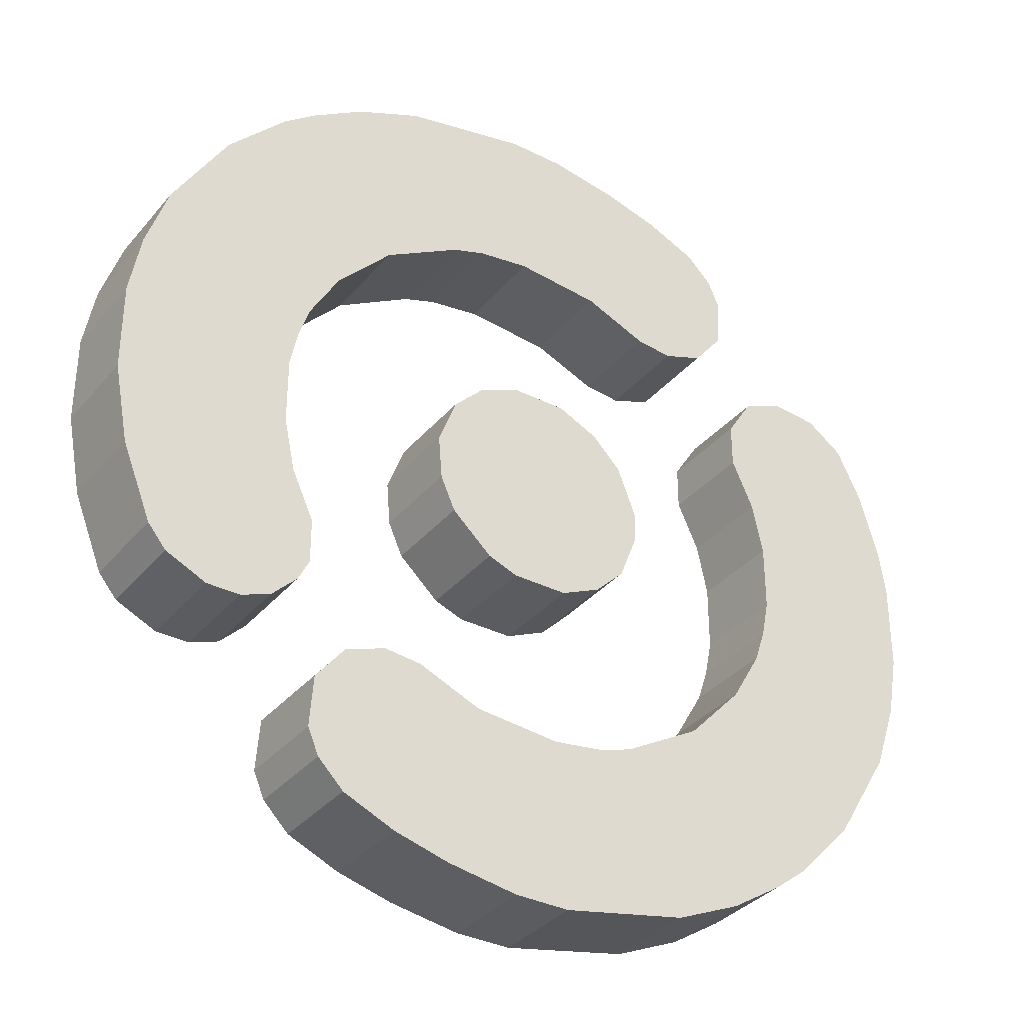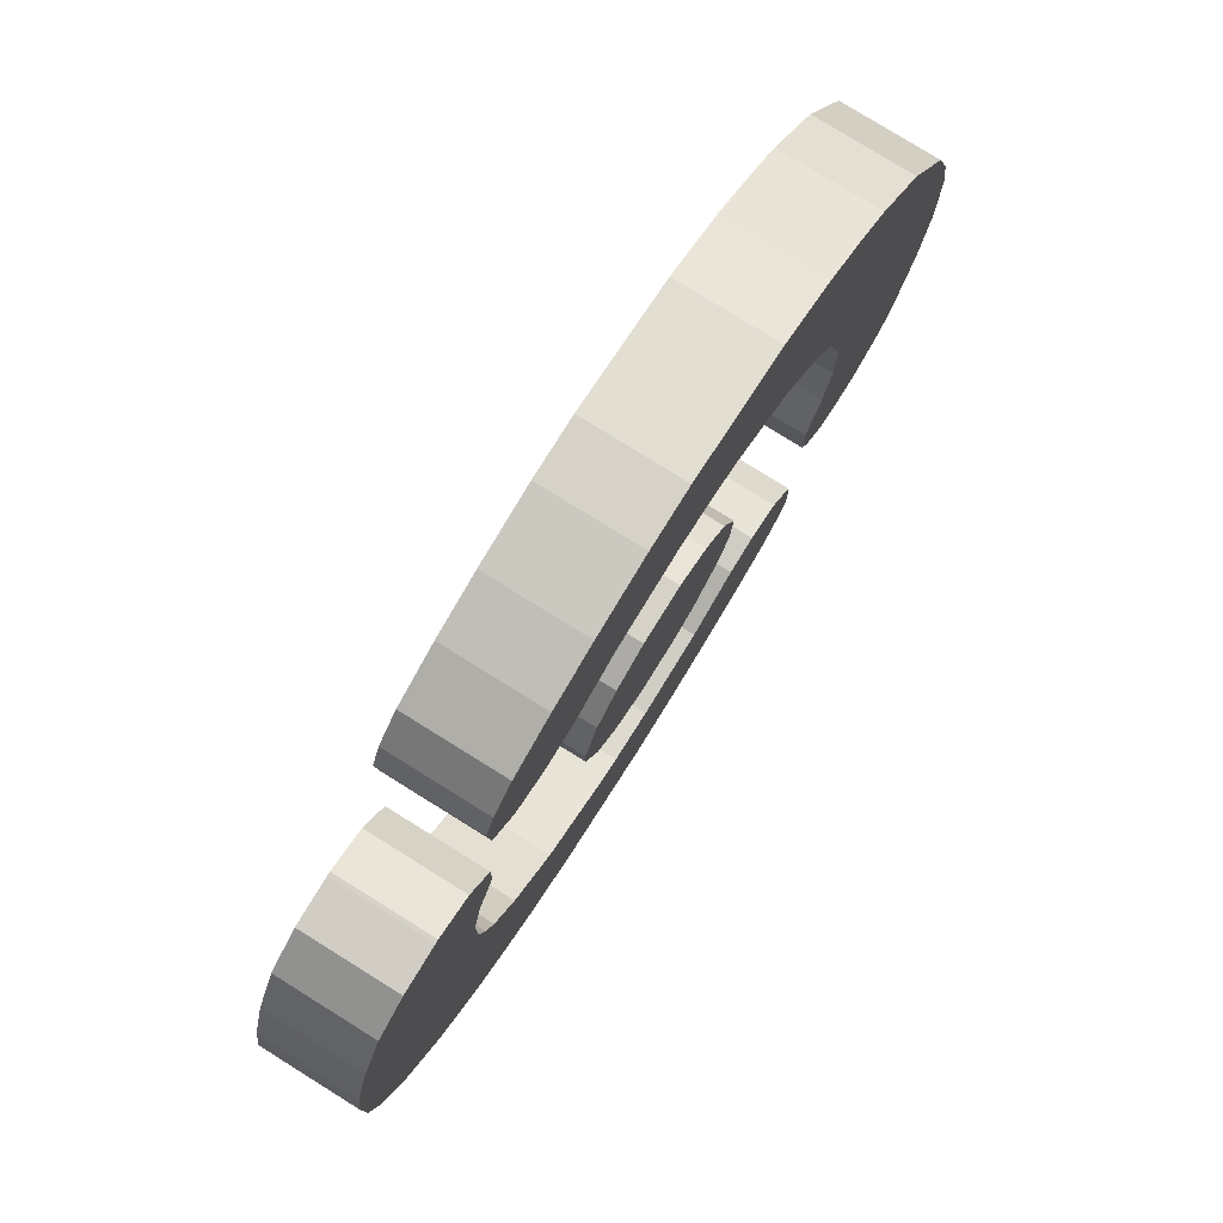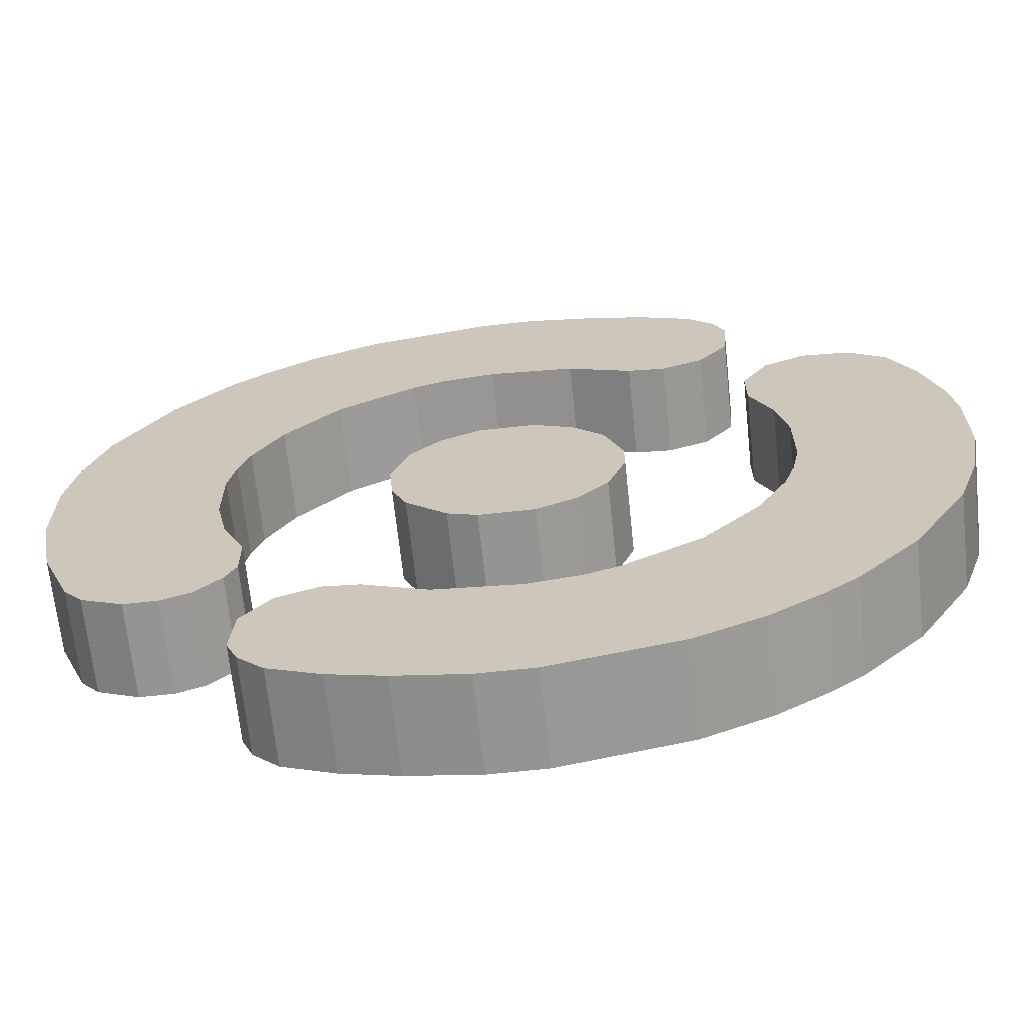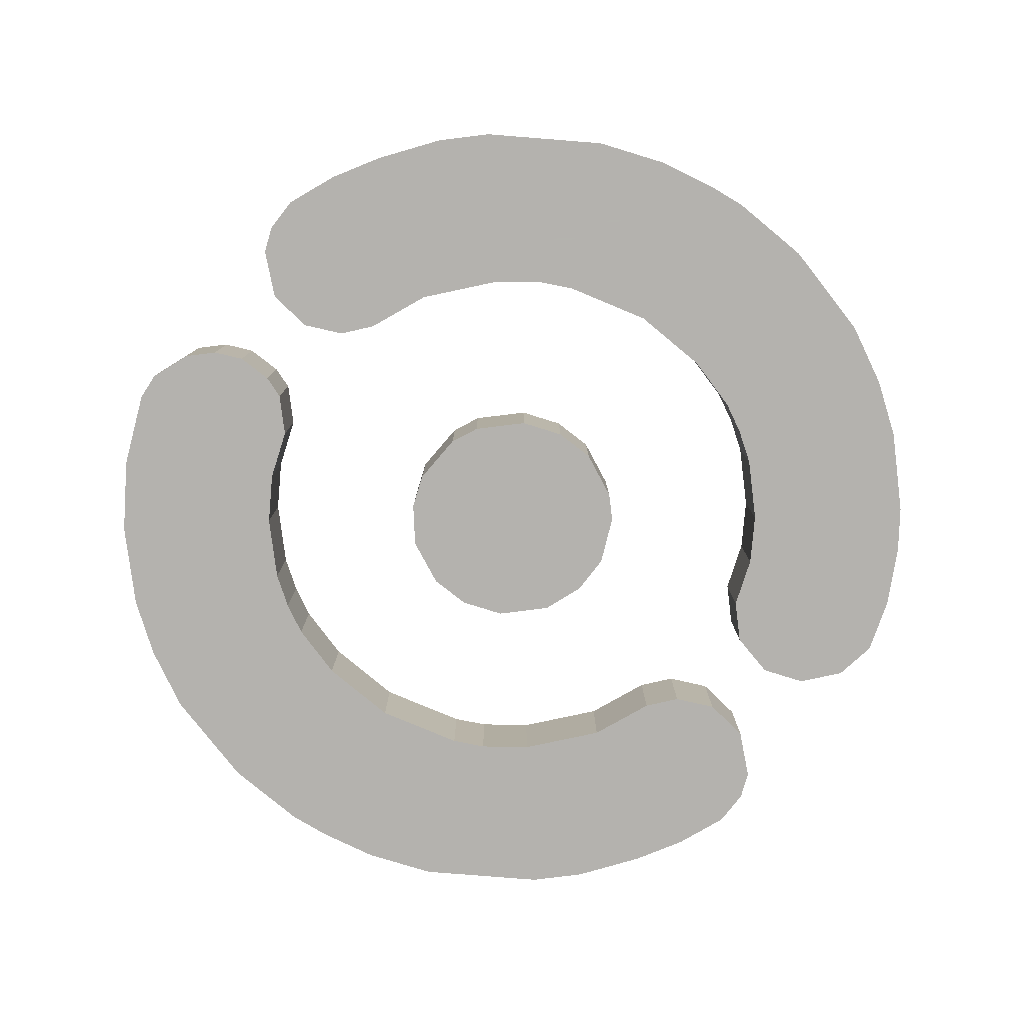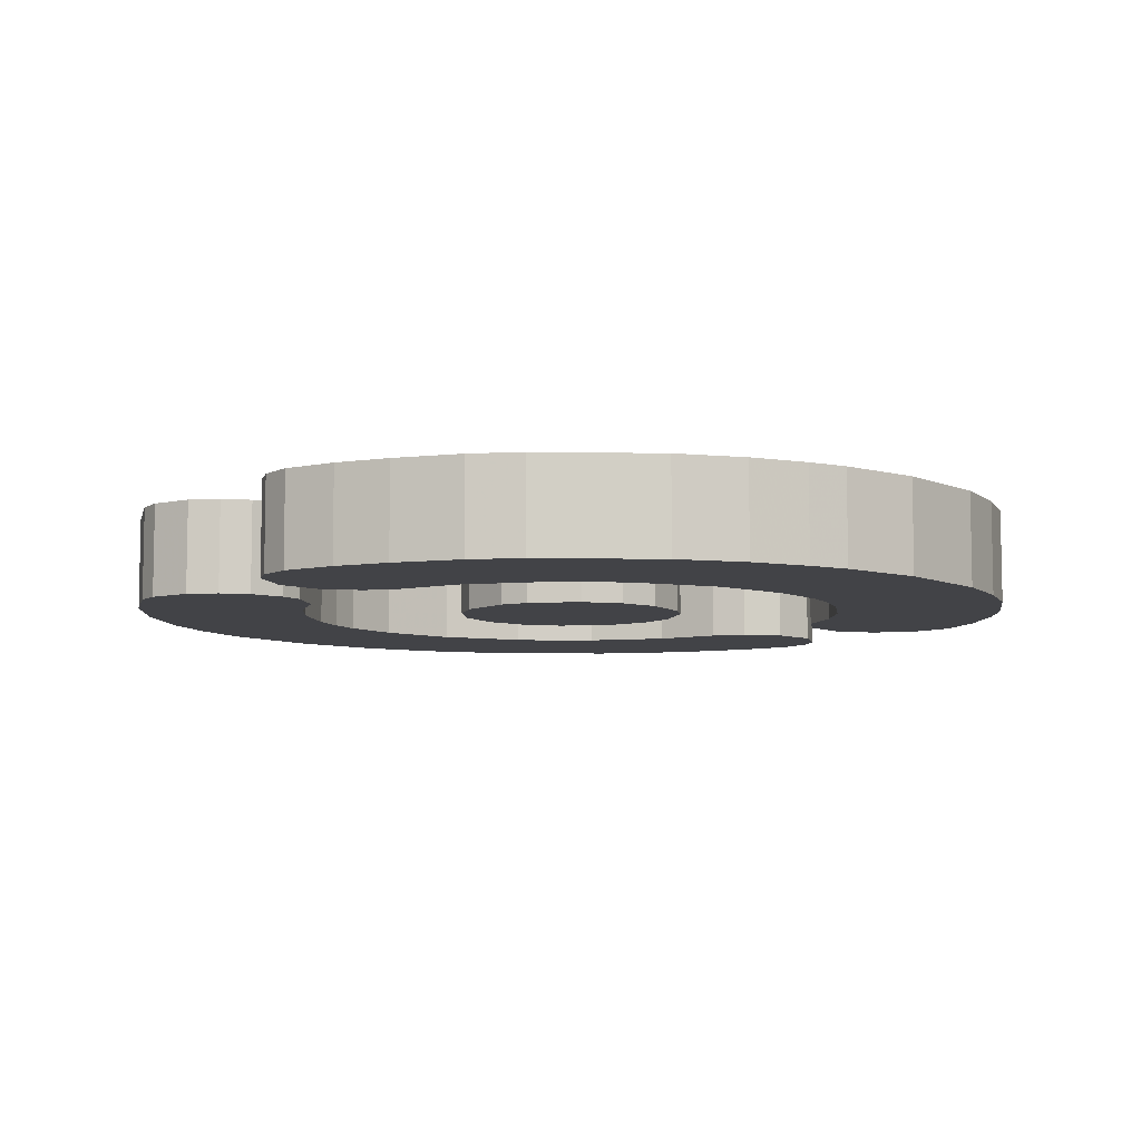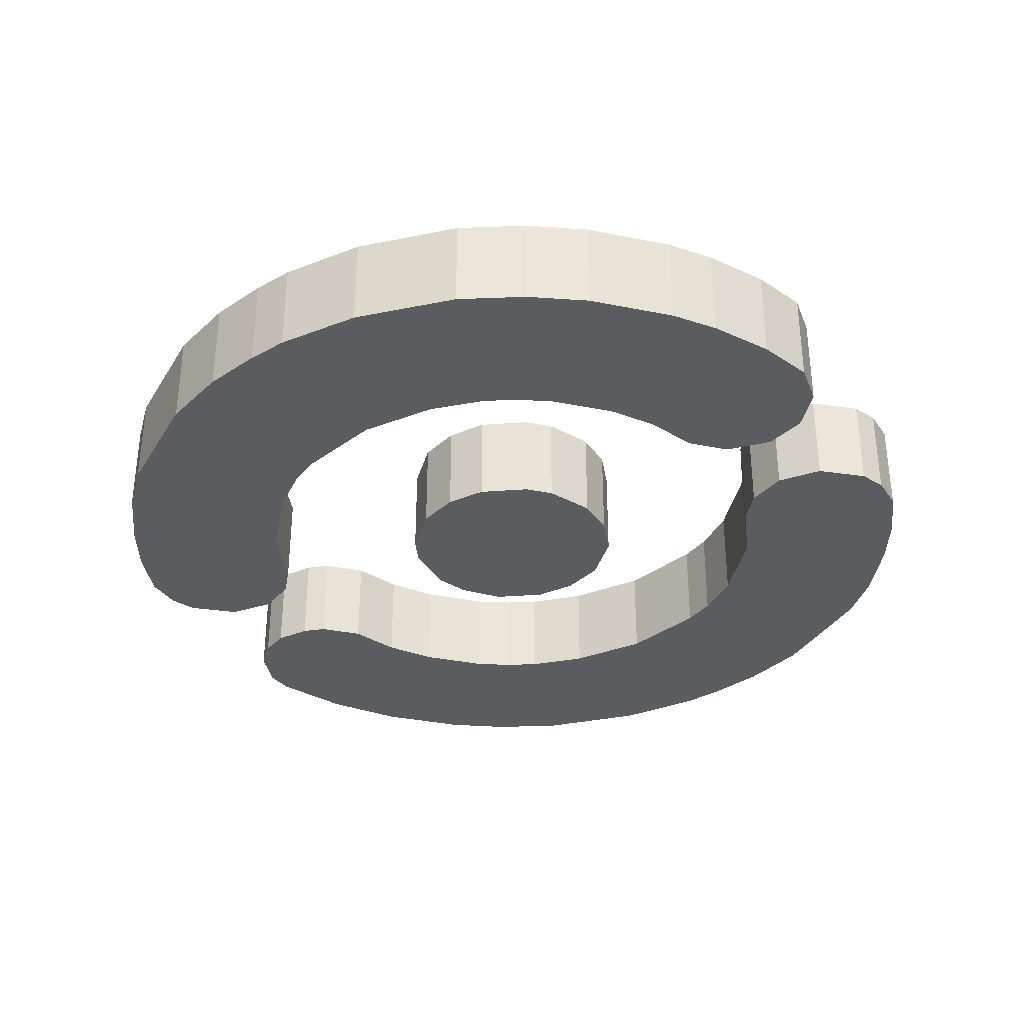
<metadata>
{"format":"obj","ext":"obj","renderer":"f3d","projection":"perspective","resolution":1024,"background":"white","views":[{"elev":-34.7,"azim":-34.0,"up":"+Y"},{"elev":78.5,"azim":121.9,"up":"+Y"},{"elev":-67.0,"azim":6.1,"up":"+Y"},{"elev":-79.8,"azim":7.1,"up":"+Z"},{"elev":-7.5,"azim":8.6,"up":"+Z"},{"elev":-34.0,"azim":74.6,"up":"+Z"}]}
</metadata>
<code>
o Object.1
v 30.48 38.1 53
v 30.73 38.1 53
v 34.29 38.1 53
v 37.08 36.83 53
v 39.12 34.8 53
v 40.39 31.5 53
v 40.39 29.46 53
v 39.12 26.16 53
v 37.08 24.13 53
v 34.29 22.86 53
v 30.48 22.86 53
v 28.45 23.62 53
v 25.65 26.16 53
v 24.64 28.45 53
v 24.38 31.5 53
v 25.65 34.8 53
v 27.69 36.83 53
v 30.48 38.1 46.5
v 30.73 38.1 46.5
v 34.29 38.1 46.5
v 37.08 36.83 46.5
v 39.12 34.8 46.5
v 40.39 31.5 46.5
v 40.39 29.46 46.5
v 39.12 26.16 46.5
v 37.08 24.13 46.5
v 34.29 22.86 46.5
v 30.48 22.86 46.5
v 28.45 23.62 46.5
v 25.65 26.16 46.5
v 24.64 28.45 46.5
v 24.38 31.5 46.5
v 25.65 34.8 46.5
v 27.69 36.83 46.5
f 4 2 5
f 5 22 4
f 22 21 4
f 4 21 3
f 21 20 3
f 3 20 2
f 20 19 2
f 2 19 1
f 6 2 1
f 6 1 17
f 16 6 17
f 17 34 16
f 34 33 16
f 16 33 15
f 15 8 16
f 16 8 7
f 8 25 7
f 25 24 7
f 7 24 6
f 24 23 6
f 6 23 5
f 24 33 23
f 24 25 33
f 33 25 32
f 25 26 32
f 32 26 31
f 32 31 14
f 15 32 14
f 14 9 15
f 14 10 9
f 10 27 9
f 27 26 9
f 9 26 8
f 28 27 10
f 11 28 10
f 13 11 10
f 12 11 13
f 13 30 12
f 30 29 12
f 30 28 29
f 31 30 13
f 31 27 30
f 12 29 11
f 29 28 11
f 27 28 30
f 13 10 14
f 14 31 13
f 26 27 31
f 26 25 8
f 15 9 8
f 33 32 15
f 34 23 33
f 34 18 23
f 18 19 23
f 22 23 19
f 18 34 17
f 6 16 7
f 1 18 17
f 19 18 1
f 20 21 19
f 22 19 21
f 23 22 5
f 2 6 5
f 2 4 3
o Object.2
v 54.1 46.74 53
v 54.36 46.74 53
v 57.4 46.48 53
v 59.94 44.7 53
v 61.72 41.15 53
v 62.99 36.83 53
v 63.5 33.53 53
v 63.5 27.43 53
v 62.74 23.11 53
v 61.21 18.54 53
v 57.4 12.19 53
v 53.34 7.874 53
v 51.05 6.096 53
v 47.5 3.81 53
v 42.93 1.778 53
v 34.29 0 53
v 30.48 0 53
v 25.65 0.762 53
v 21.84 1.778 53
v 18.29 3.302 53
v 16.51 5.08 53
v 15.75 6.858 53
v 16 10.41 53
v 18.03 12.95 53
v 20.83 13.97 53
v 23.37 13.72 53
v 27.69 11.94 53
v 33.53 11.43 53
v 37.08 11.94 53
v 39.37 12.7 53
v 44.7 15.75 53
v 48.51 19.81 53
v 50.55 23.37 53
v 51.31 25.65 53
v 51.82 28.19 53
v 51.82 32.77 53
v 51.05 36.32 53
v 49.53 39.62 53
v 49.53 42.67 53
v 51.31 45.47 53
v 54.1 46.74 46.5
v 54.36 46.74 46.5
v 57.4 46.48 46.5
v 59.94 44.7 46.5
v 61.72 41.15 46.5
v 62.99 36.83 46.5
v 63.5 33.53 46.5
v 63.5 27.43 46.5
v 62.74 23.11 46.5
v 61.21 18.54 46.5
v 57.4 12.19 46.5
v 53.34 7.874 46.5
v 51.05 6.096 46.5
v 47.5 3.81 46.5
v 42.93 1.778 46.5
v 34.29 0 46.5
v 30.48 0 46.5
v 25.65 0.762 46.5
v 21.84 1.778 46.5
v 18.29 3.302 46.5
v 16.51 5.08 46.5
v 15.75 6.858 46.5
v 16 10.41 46.5
v 18.03 12.95 46.5
v 20.83 13.97 46.5
v 23.37 13.72 46.5
v 27.69 11.94 46.5
v 33.53 11.43 46.5
v 37.08 11.94 46.5
v 39.37 12.7 46.5
v 44.7 15.75 46.5
v 48.51 19.81 46.5
v 50.55 23.37 46.5
v 51.31 25.65 46.5
v 51.82 28.19 46.5
v 51.82 32.77 46.5
v 51.05 36.32 46.5
v 49.53 39.62 46.5
v 49.53 42.67 46.5
v 51.31 45.47 46.5
f 38 36 35
f 74 38 35
f 35 75 74
f 75 114 74
f 74 114 73
f 73 39 74
f 73 40 39
f 40 80 39
f 80 79 39
f 39 79 38
f 79 78 38
f 38 78 37
f 78 77 37
f 37 77 36
f 77 76 36
f 77 78 76
f 75 76 78
f 78 79 114
f 114 79 113
f 79 80 113
f 112 113 80
f 112 80 111
f 112 111 71
f 72 112 71
f 71 40 72
f 71 41 40
f 41 81 40
f 82 81 41
f 42 82 41
f 70 42 41
f 69 42 70
f 70 110 69
f 110 109 69
f 69 109 68
f 43 69 68
f 67 43 68
f 68 108 67
f 108 107 67
f 67 107 66
f 66 44 67
f 66 45 44
f 45 85 44
f 85 84 44
f 44 84 43
f 84 83 43
f 43 83 42
f 83 84 107
f 107 84 106
f 84 85 106
f 105 106 85
f 105 85 104
f 105 104 64
f 65 105 64
f 64 45 65
f 64 46 45
f 46 86 45
f 87 86 46
f 47 87 46
f 62 47 46
f 62 46 63
f 63 103 62
f 103 102 62
f 62 102 61
f 102 101 61
f 61 101 60
f 59 61 60
f 60 100 59
f 100 99 59
f 59 99 58
f 99 98 58
f 58 98 57
f 57 47 58
f 47 61 58
f 57 48 47
f 48 88 47
f 89 88 48
f 49 89 48
f 48 56 49
f 56 50 49
f 50 90 49
f 91 90 50
f 51 91 50
f 54 51 50
f 54 50 55
f 55 95 54
f 95 94 54
f 54 94 53
f 94 93 53
f 53 93 52
f 53 52 51
f 52 92 51
f 93 92 52
f 91 92 93
f 94 91 93
f 95 90 94
f 95 96 90
f 89 90 96
f 96 95 55
f 56 96 55
f 97 96 56
f 57 97 56
f 97 88 96
f 87 88 97
f 98 87 97
f 98 101 87
f 53 51 54
f 92 91 51
f 90 91 94
f 50 56 55
f 90 89 49
f 89 96 88
f 56 48 57
f 98 97 57
f 99 101 98
f 100 101 99
f 58 61 59
f 101 100 60
f 101 102 87
f 103 86 102
f 103 104 86
f 104 103 63
f 47 62 61
f 88 87 47
f 86 87 102
f 46 64 63
f 64 104 63
f 85 86 104
f 106 105 65
f 66 106 65
f 86 85 45
f 45 66 65
f 107 106 66
f 108 83 107
f 108 109 83
f 82 83 109
f 67 44 43
f 109 108 68
f 110 82 109
f 111 110 70
f 111 81 110
f 69 43 42
f 83 82 42
f 81 82 110
f 70 41 71
f 71 111 70
f 80 81 111
f 113 112 72
f 73 113 72
f 81 80 40
f 40 73 72
f 114 113 73
f 75 78 114
f 76 75 35
f 74 39 38
f 36 76 35
f 36 38 37
o Object.3
v 30.48 60.96 53
v 30.73 60.96 53
v 34.29 60.96 53
v 39.12 60.2 53
v 42.93 59.18 53
v 46.48 57.66 53
v 48.26 55.88 53
v 49.02 54.1 53
v 48.77 50.55 53
v 46.74 48.01 53
v 43.94 46.99 53
v 41.4 47.24 53
v 37.08 49.02 53
v 31.24 49.53 53
v 27.69 49.02 53
v 25.4 48.26 53
v 20.07 45.21 53
v 16.26 41.15 53
v 14.22 37.59 53
v 13.46 35.31 53
v 12.95 32.77 53
v 12.95 28.19 53
v 13.72 24.64 53
v 15.24 21.34 53
v 15.24 18.29 53
v 14.48 16.76 53
v 12.7 14.99 53
v 10.67 14.22 53
v 8.382 14.22 53
v 5.588 15.49 53
v 4.318 17.02 53
v 2.286 22.1 53
v 1.27 27.43 53
v 1.27 33.53 53
v 2.032 37.85 53
v 3.556 42.42 53
v 7.366 48.77 53
v 11.43 53.09 53
v 13.72 54.86 53
v 17.27 57.15 53
v 21.84 59.18 53
v 30.48 60.96 46.5
v 30.73 60.96 46.5
v 34.29 60.96 46.5
v 39.12 60.2 46.5
v 42.93 59.18 46.5
v 46.48 57.66 46.5
v 48.26 55.88 46.5
v 49.02 54.1 46.5
v 48.77 50.55 46.5
v 46.74 48.01 46.5
v 43.94 46.99 46.5
v 41.4 47.24 46.5
v 37.08 49.02 46.5
v 31.24 49.53 46.5
v 27.69 49.02 46.5
v 25.4 48.26 46.5
v 20.07 45.21 46.5
v 16.26 41.15 46.5
v 14.22 37.59 46.5
v 13.46 35.31 46.5
v 12.95 32.77 46.5
v 12.95 28.19 46.5
v 13.72 24.64 46.5
v 15.24 21.34 46.5
v 15.24 18.29 46.5
v 14.48 16.76 46.5
v 12.7 14.99 46.5
v 10.67 14.22 46.5
v 8.382 14.22 46.5
v 5.588 15.49 46.5
v 4.318 17.02 46.5
v 2.286 22.1 46.5
v 1.27 27.43 46.5
v 1.27 33.53 46.5
v 2.032 37.85 46.5
v 3.556 42.42 46.5
v 7.366 48.77 46.5
v 11.43 53.09 46.5
v 13.72 54.86 46.5
v 17.27 57.15 46.5
v 21.84 59.18 46.5
f 147 149 148
f 148 189 147
f 189 188 147
f 147 188 146
f 146 150 147
f 146 151 150
f 151 192 150
f 192 191 150
f 150 191 149
f 191 190 149
f 190 191 188
f 188 191 187
f 191 192 187
f 187 192 186
f 187 186 145
f 146 187 145
f 145 186 144
f 152 145 144
f 143 152 144
f 144 185 143
f 185 184 143
f 143 184 142
f 142 153 143
f 142 135 153
f 135 154 153
f 154 195 153
f 195 194 153
f 153 194 152
f 194 193 152
f 152 193 151
f 193 194 184
f 184 194 183
f 194 176 183
f 183 176 182
f 183 182 141
f 142 183 141
f 141 182 140
f 140 137 141
f 141 137 136
f 135 141 136
f 136 177 135
f 177 176 135
f 135 176 134
f 176 175 134
f 134 175 133
f 154 134 133
f 132 154 133
f 133 174 132
f 174 173 132
f 132 173 131
f 155 132 131
f 130 155 131
f 131 172 130
f 172 171 130
f 130 171 129
f 115 130 129
f 128 115 129
f 129 170 128
f 170 169 128
f 128 169 127
f 127 117 128
f 128 117 116
f 117 158 116
f 158 157 116
f 116 157 115
f 157 156 115
f 115 156 155
f 156 196 155
f 155 196 154
f 196 156 171
f 170 171 156
f 157 169 156
f 157 158 169
f 169 158 168
f 158 159 168
f 168 159 167
f 168 167 126
f 127 168 126
f 126 118 127
f 126 119 118
f 119 160 118
f 160 159 118
f 118 159 117
f 161 160 119
f 120 161 119
f 125 120 119
f 124 120 125
f 125 166 124
f 166 165 124
f 124 165 123
f 123 121 124
f 121 123 122
f 122 163 121
f 163 162 121
f 121 162 120
f 163 164 162
f 165 162 164
f 161 162 165
f 164 163 122
f 123 164 122
f 165 164 123
f 166 161 165
f 167 166 125
f 167 160 166
f 124 121 120
f 162 161 120
f 160 161 166
f 125 119 126
f 126 167 125
f 159 160 167
f 159 158 117
f 127 118 117
f 169 168 127
f 170 156 169
f 115 128 116
f 171 170 129
f 172 196 171
f 172 173 196
f 195 196 173
f 130 115 155
f 173 172 131
f 174 195 173
f 174 175 195
f 132 155 154
f 175 174 133
f 175 176 195
f 178 177 136
f 177 178 182
f 182 178 181
f 178 179 181
f 181 179 180
f 181 180 139
f 140 181 139
f 139 138 140
f 139 180 138
f 180 179 138
f 138 179 137
f 179 178 137
f 137 178 136
f 140 138 137
f 182 181 140
f 177 182 176
f 194 195 176
f 196 195 154
f 154 135 134
f 141 135 142
f 184 183 142
f 185 193 184
f 185 186 193
f 143 153 152
f 145 152 151
f 186 185 144
f 192 193 186
f 193 192 151
f 145 151 146
f 188 187 146
f 189 190 188
f 190 189 148
f 149 190 148
f 147 150 149

</code>
